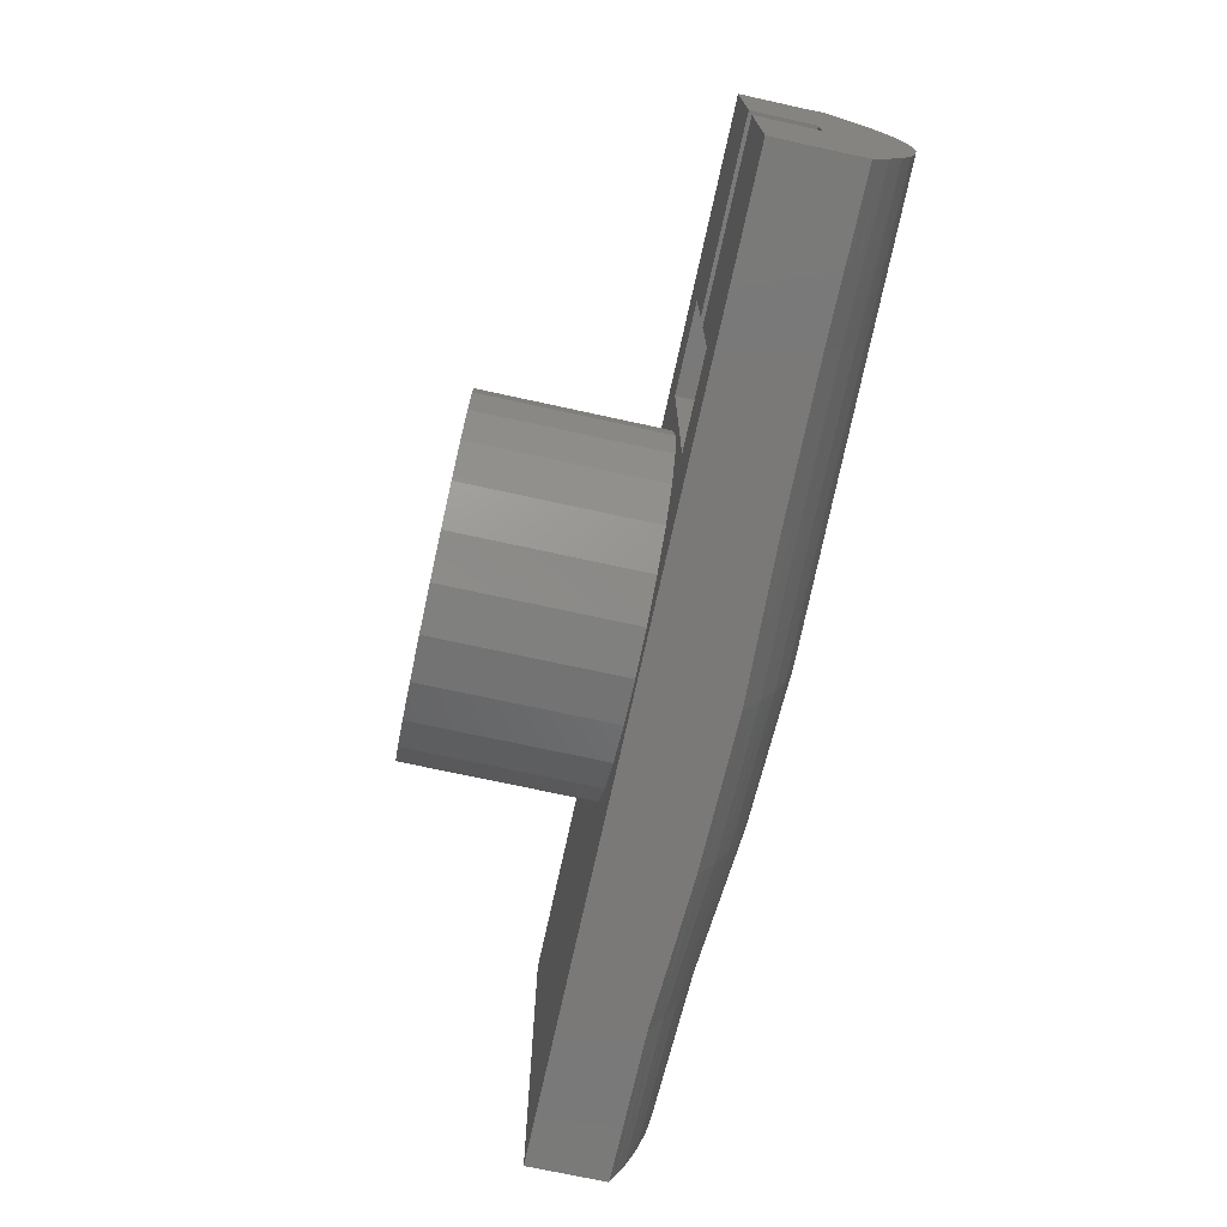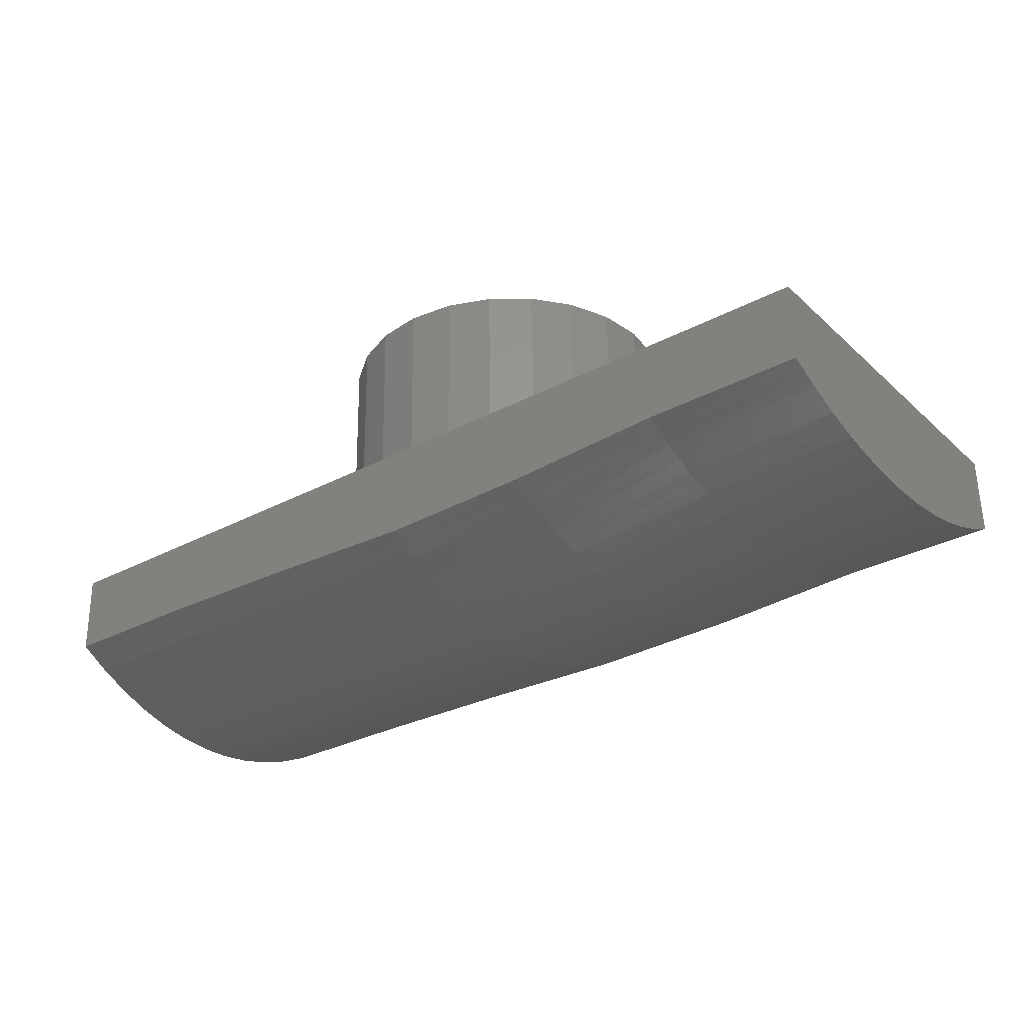
<metadata>
{"format":"stl","ext":"stl","renderer":"f3d","projection":"perspective","resolution":1024,"background":"white","views":[{"elev":-72.4,"azim":78.7,"up":"+Y"},{"elev":-29.3,"azim":-142.9,"up":"+Z"}]}
</metadata>
<code>
# stl→obj: 364 verts, 726 faces
v -111.6 -121.2 0.2196
v -118.3 -121.2 0.2248
v -118.3 -120.5 0.3581
v -111.6 -122.7 0.04834
v -118.3 -122.7 0.04774
v -118.3 -121.9 0.1024
v -111.6 -118.3 0.9939
v -118.3 -118.3 1.033
v -118.3 -117.6 1.309
v -125 -121.2 0.2106
v -111.6 -116.9 1.579
v -118.3 -116.9 1.641
v -118.3 -116.2 1.978
v -111.6 -115.6 2.281
v -118.3 -115.6 2.367
v -118.3 -114.9 2.756
v -125 -114.9 2.716
v -125 -115.6 2.328
v -125 -116.9 1.608
v -118.3 -119 0.7641
v -125 -118.3 1.005
v -138.3 -118.3 1.264
v -145 -118.3 1.918
v -145 -117.6 2.138
v -111.6 -119.8 0.5374
v -118.3 -119.8 0.5566
v -125 -119.8 0.535
v -145 -122.7 1.156
v -145 -123.4 1.125
v -151.6 -122.7 1.528
v -145 -119.8 1.54
v -145 -120.5 1.383
v -151.6 -119.8 1.866
v -111.6 -125.6 0.1611
v -118.3 -125.6 0.1766
v -118.3 -124.9 0.06985
v -145 -127.8 1.701
v -151.6 -127.1 1.866
v -145 -127.1 1.54
v -131.6 -115.6 2.198
v -131.6 -114.9 2.576
v -138.3 -122.7 0.4081
v -145 -121.9 1.19
v -138.3 -131.2 2.482
v -145 -131.2 3.016
v -145 -130.6 2.688
v -138.3 -124.1 0.4081
v -145 -124.1 1.156
v -131.6 -131.9 2.576
v -131.6 -131.2 2.198
v -131.6 -130.6 1.824
v -138.3 -129.9 1.814
v -131.6 -129.9 1.503
v -118.3 -123.4 0.005147
v -118.3 -124.1 0.03135
v -125 -123.4 0.003088
v -111.6 -124.1 0.02826
v -138.3 -128.5 1.264
v -145 -128.5 1.918
v -138.3 -121.2 0.5534
v -145 -121.2 1.285
v -111.6 -127.1 0.4438
v -118.3 -127.1 0.4797
v -118.3 -126.3 0.295
v -145 -129.9 2.413
v -145 -129.2 2.138
v -145 -115.6 3.016
v -145 -116.2 2.688
v -151.6 -115.6 3.198
v -138.3 -125.6 0.5534
v -145 -125.6 1.285
v -145 -124.9 1.19
v -138.3 -115.6 2.482
v -145 -114.9 3.344
v -125 -124.1 0.03341
v -111.6 -124.9 0.06163
v -125 -125.6 0.1868
v -151.6 -128.5 2.202
v -138.3 -127.1 0.8407
v -145 -126.3 1.383
v -145 -116.9 2.413
v -151.6 -116.9 2.647
v -145 -119 1.701
v -151.6 -118.3 2.202
v -151.6 -121.2 1.641
v -151.6 -125.6 1.641
v -151.6 -124.1 1.528
v -138.3 -116.9 1.814
v -138.3 -119.8 0.8407
v -145 -131.9 3.344
v -151.6 -131.2 3.198
v -151.6 -129.9 2.647
v -125 -128.5 0.9571
v -131.6 -128.5 0.9287
v -131.6 -127.8 0.6769
v -131.6 -122.7 0.03337
v -131.6 -123.4 0
v -131.6 -127.1 0.4864
v -131.6 -118.3 0.9287
v -131.6 -117.6 1.187
v -131.6 -119.8 0.4864
v -131.6 -119 0.6769
v -131.6 -120.5 0.304
v -125 -121.9 0.09218
v -131.6 -121.2 0.1857
v -111.6 -129.9 1.432
v -118.3 -129.9 1.522
v -118.3 -129.2 1.198
v -131.6 -124.9 0.0766
v -131.6 -124.1 0.03337
v -131.6 -125.6 0.1857
v -125 -131.2 2.271
v -125 -122.7 0.04158
v -131.6 -121.9 0.0766
v -118.3 -127.8 0.6744
v -125 -127.1 0.4976
v -118.3 -131.2 2.236
v -125 -130.6 1.886
v -118.3 -131.9 2.622
v -118.3 -130.6 1.852
v -125 -129.9 1.553
v -131.6 -129.2 1.187
v -131.6 -116.2 1.824
v -131.6 -126.3 0.304
v -131.6 -116.9 1.503
v -118.3 -128.5 0.9322
v -111.6 -131.2 2.119
v -111.6 -128.5 0.8705
v -111.6 -119 0.7354
v -125 -117.6 1.278
v -111.6 -117.6 1.258
v -138.3 -114.9 2.845
v -125 -116.2 1.942
v -125 -120.5 0.3401
v -138.3 -116.2 2.122
v -151.6 -131.9 3.5
v -151.6 -130.6 2.896
v -111.6 -120.5 0.3468
v -151.6 -117.6 2.398
v -111.6 -126.3 0.2701
v -138.3 -117.6 1.511
v -125 -124.9 0.076
v -111.6 -123.4 0.005106
v -138.3 -130.6 2.122
v -138.3 -131.9 2.845
v -138.3 -119 1.022
v -111.6 -121.9 0.1012
v -125 -119 0.7391
v -151.6 -114.9 3.5
v -138.3 -129.2 1.511
v -111.6 -116.2 1.904
v -111.6 -114.9 2.661
v -151.6 -129.2 2.398
v -151.6 -127.8 2.007
v -125 -126.3 0.3091
v -138.3 -127.8 1.022
v -151.6 -123.4 1.5
v -111.6 -127.8 0.6261
v -125 -127.8 0.6959
v -151.6 -121.9 1.557
v -151.6 -124.9 1.557
v -151.6 -116.2 2.896
v -125 -129.2 1.226
v -151.6 -126.3 1.726
v -138.3 -124.9 0.4486
v -138.3 -126.3 0.6657
v -138.3 -123.4 0.3757
v -151.6 -119 2.007
v -138.3 -120.5 0.6657
v -125 -131.9 2.66
v -151.6 -120.5 1.726
v -138.3 -121.9 0.4486
v -111.6 -129.2 1.122
v -111.6 -131.9 2.493
v -111.6 -130.6 1.748
v -111.6 -114.9 3.5
v -111.6 -114.9 6.176
v -151.6 -114.9 6.874
v -111.6 -131.9 3.5
v -111.6 -124.4 3.5
v -111.6 -122.4 3.5
v -119.6 -128.4 3.5
v -123.6 -118.4 3.5
v -123.6 -128.4 3.5
v -119.6 -118.4 3.5
v -119.6 -124.4 3.5
v -119.6 -120.2 3.5
v -119.6 -122.4 3.5
v -111.6 -124.4 6.176
v -119.6 -124.4 6.316
v -119.6 -122.4 6.316
v -119.6 -118.4 6.316
v -135.2 -129.9 14.59
v -136.9 -128.7 6.618
v -135.3 -129.9 6.591
v -136.7 -128.7 14.62
v -123.6 -118.4 6.386
v -123.6 -128.4 6.386
v -133.4 -130.7 14.56
v -133.5 -130.7 6.559
v -135.3 -127.1 6.59
v -134.1 -128 14.57
v -134.2 -128 6.571
v -135.2 -127.1 14.59
v -137 -120.3 6.62
v -135.9 -119 11.85
v -136.9 -120.3 11.87
v -136 -119 6.603
v -137.6 -124.9 6.631
v -136.5 -124.9 14.61
v -136.6 -124.9 6.613
v -137.5 -124.9 14.63
v -136.9 -118.1 6.618
v -135.2 -116.9 14.59
v -135.3 -116.9 6.591
v -136.7 -118.1 14.62
v -111.6 -122.4 6.176
v -133.4 -116.2 14.56
v -133.5 -116.2 6.559
v -138.9 -123.4 14.66
v -138.8 -125.3 6.652
v -138.7 -125.3 14.65
v -139.1 -123.4 6.656
v -119.6 -128.4 6.316
v -138.7 -121.5 14.65
v -138.8 -121.5 6.652
v -131.4 -130.9 14.52
v -131.6 -130.9 6.525
v -111.6 -131.9 6.176
v -151.6 -131.9 6.874
v -138.1 -127.2 6.639
v -129.6 -130.7 6.492
v -127.8 -129.9 6.46
v -126.3 -128.7 6.433
v -125.1 -127.2 6.412
v -124.3 -125.3 6.399
v -124.1 -123.4 6.395
v -131.6 -115.9 6.525
v -138.1 -119.7 6.639
v -129.6 -116.2 6.492
v -127.8 -116.9 6.46
v -126.3 -118.1 6.433
v -125.1 -119.7 6.412
v -124.3 -121.5 6.399
v -136.1 -126 6.605
v -136 -126 14.6
v -137.6 -121.8 6.631
v -137.5 -121.8 11.88
v -137.9 -119.7 14.64
v -137.7 -123.4 14.63
v -137.8 -123.4 6.635
v -137.9 -127.2 14.64
v -131.4 -115.9 14.52
v -137.6 -122.8 14.63
v -137.8 -122.8 6.633
v -137.6 -122.6 14.63
v -137.7 -122.6 6.633
v -137.5 -121.9 14.63
v -137.5 -121.9 11.88
v -137.6 -121.9 6.631
v -125.4 -121.9 14.42
v -126.6 -121.9 6.438
v -125.5 -121.9 6.42
v -126.4 -121.9 14.44
v -132.9 -128.4 14.55
v -132.8 -128.5 14.55
v -131.4 -128.7 14.52
v -129.5 -130.7 14.49
v -130.1 -128.5 14.5
v -129.9 -128.4 14.5
v -128.8 -128 14.48
v -127.7 -129.9 14.46
v -127.7 -127.1 14.46
v -126.9 -126 14.44
v -126.1 -128.7 14.43
v -126.4 -124.9 14.44
v -125.4 -124.9 14.42
v -124.9 -127.2 14.41
v -125.3 -124.2 14.42
v -125.3 -124 14.42
v -125.2 -123.4 14.42
v -136.5 -121.9 14.61
v -136 -120.8 14.6
v -135.2 -119.7 14.59
v -134.1 -118.9 14.57
v -132.9 -118.4 14.55
v -132.8 -118.3 14.55
v -131.4 -118.2 14.52
v -130.1 -118.3 14.5
v -129.5 -116.2 14.49
v -129.9 -118.4 14.5
v -128.8 -118.9 14.48
v -127.7 -116.9 14.46
v -127.7 -119.7 14.46
v -126.9 -120.8 14.44
v -126.1 -118.1 14.43
v -124.9 -119.7 14.41
v -124.2 -125.3 14.4
v -124.2 -121.5 14.4
v -123.9 -123.4 14.39
v -130.1 -128.5 11.75
v -128.9 -128 11.73
v -133.2 -117.6 11.8
v -134.5 -118.2 6.577
v -133.3 -117.6 6.556
v -134.4 -118.2 11.83
v -132.5 -117.3 11.79
v -132.8 -117.5 6.547
v -132.6 -117.3 6.543
v -132.7 -117.5 11.8
v -136.5 -121.9 11.86
v -136 -120.8 11.85
v -135.2 -119.7 11.84
v -134.1 -118.9 11.82
v -132.8 -118.3 11.8
v -131.5 -118.2 11.77
v -131.5 -117.2 11.77
v -130.1 -118.3 11.75
v -130.9 -117.2 11.76
v -130.7 -117.3 11.76
v -130.2 -117.3 11.75
v -130 -118.4 11.75
v -132.8 -129.5 6.547
v -133 -128.4 11.8
v -132.7 -129.5 11.8
v -133.1 -128.4 6.552
v -126.1 -126.5 11.68
v -127.2 -127.8 6.448
v -127.1 -127.8 11.7
v -126.2 -126.5 6.431
v -125.3 -123.4 6.416
v -132.2 -129.6 6.536
v -131.5 -129.7 11.77
v -131.6 -129.7 6.525
v -132.4 -129.6 6.539
v -132.3 -129.6 11.79
v -132.1 -129.6 11.78
v -127.8 -127.1 11.71
v -126.9 -126 11.7
v -132.8 -128.5 11.8
v -131.5 -128.7 11.77
v -130.5 -129.5 11.76
v -130.2 -129.3 11.75
v -129.8 -129.2 11.74
v -128.5 -128.6 11.72
v -126.5 -124.9 11.69
v -125.4 -124.9 11.67
v -125.4 -125 11.67
v -131.6 -117.2 6.525
v -127 -120.8 6.446
v -127.9 -119.7 6.461
v -129 -118.9 6.48
v -128.6 -128.6 6.474
v -130.8 -117.3 6.512
v -130.3 -117.3 6.504
v -131 -117.2 6.515
v -130.6 -129.5 6.508
v -130.3 -129.3 6.504
v -130.1 -118.4 6.499
v -125.5 -125 6.42
v -129.8 -129.2 6.495
v -125.5 -124.9 6.42
v -125.4 -124.2 6.418
v -125.4 -124 6.418
f 1 2 3
f 4 5 6
f 7 8 9
f 2 6 10
f 11 12 13
f 14 15 16
f 17 13 18
f 13 17 15
f 12 9 19
f 8 20 21
f 22 23 24
f 25 26 20
f 26 3 27
f 28 29 30
f 31 32 33
f 34 35 36
f 37 38 39
f 18 40 41
f 42 28 43
f 44 45 46
f 47 48 29
f 49 44 50
f 51 52 53
f 54 55 56
f 55 54 57
f 58 59 37
f 60 61 32
f 62 63 64
f 52 65 66
f 67 68 69
f 70 71 72
f 73 67 74
f 55 36 75
f 36 55 76
f 64 77 35
f 66 78 59
f 79 39 80
f 81 24 82
f 23 83 84
f 61 43 85
f 80 86 71
f 72 87 48
f 88 81 68
f 89 31 83
f 90 91 45
f 46 92 65
f 93 94 95
f 96 97 42
f 95 79 98
f 21 99 100
f 27 101 102
f 103 104 105
f 104 103 10
f 106 107 108
f 109 47 110
f 77 111 109
f 75 110 97
f 112 50 51
f 113 96 114
f 105 114 60
f 101 103 89
f 115 116 63
f 117 112 118
f 112 117 119
f 120 121 107
f 122 58 94
f 40 123 73
f 116 98 124
f 125 100 88
f 99 102 22
f 108 93 126
f 127 117 120
f 128 126 115
f 121 53 122
f 19 125 123
f 7 129 8
f 9 8 130
f 131 7 9
f 132 73 74
f 124 70 111
f 12 19 133
f 3 2 134
f 73 135 67
f 90 136 91
f 45 91 137
f 34 36 76
f 138 1 3
f 113 56 96
f 56 113 54
f 24 23 139
f 140 35 34
f 8 21 130
f 141 22 24
f 9 130 19
f 35 142 36
f 5 54 113
f 54 5 143
f 143 5 4
f 44 46 144
f 145 90 45
f 22 146 23
f 129 20 8
f 1 147 2
f 147 4 6
f 6 5 104
f 147 6 2
f 6 104 10
f 45 137 46
f 5 113 104
f 20 148 21
f 145 45 44
f 131 9 12
f 74 67 149
f 2 10 134
f 144 65 52
f 75 109 110
f 109 75 142
f 142 75 36
f 76 55 57
f 13 12 133
f 150 66 59
f 35 77 142
f 14 151 15
f 3 134 27
f 57 54 143
f 152 14 16
f 46 137 92
f 16 15 17
f 66 153 78
f 151 13 15
f 13 133 18
f 140 64 35
f 65 92 153
f 59 78 154
f 26 27 148
f 138 3 26
f 20 26 148
f 52 66 150
f 11 131 12
f 64 155 77
f 65 153 66
f 56 75 97
f 75 56 55
f 129 25 20
f 25 138 26
f 144 46 65
f 151 11 13
f 23 84 139
f 63 155 64
f 62 64 140
f 51 144 52
f 133 19 123
f 135 68 67
f 58 37 156
f 48 157 29
f 158 115 63
f 115 159 116
f 28 30 160
f 63 116 155
f 71 86 161
f 123 125 135
f 68 162 69
f 53 150 122
f 121 122 163
f 80 164 86
f 53 52 150
f 146 83 23
f 165 48 47
f 29 157 30
f 158 63 62
f 118 51 53
f 19 130 125
f 166 80 71
f 47 29 167
f 67 69 149
f 118 53 121
f 83 168 84
f 167 29 28
f 42 167 28
f 156 37 39
f 37 154 38
f 49 145 44
f 89 169 31
f 163 122 94
f 50 144 51
f 169 60 32
f 81 82 162
f 83 31 168
f 43 28 160
f 170 49 50
f 122 150 58
f 170 50 112
f 32 61 171
f 141 24 81
f 94 58 156
f 17 18 41
f 41 40 132
f 39 38 164
f 24 139 82
f 135 88 68
f 88 141 81
f 112 51 118
f 68 81 162
f 50 44 144
f 150 59 58
f 59 154 37
f 146 89 83
f 18 133 40
f 60 172 61
f 172 42 43
f 169 32 31
f 93 95 159
f 71 161 72
f 48 87 157
f 159 95 98
f 123 135 73
f 39 164 80
f 95 156 79
f 114 172 60
f 98 166 124
f 134 10 103
f 156 39 79
f 72 161 87
f 43 160 85
f 40 73 132
f 70 72 165
f 94 156 95
f 79 80 166
f 165 72 48
f 172 43 61
f 61 85 171
f 133 123 40
f 166 71 70
f 103 105 169
f 32 171 33
f 163 94 93
f 116 124 155
f 31 33 168
f 159 98 116
f 98 79 166
f 104 114 105
f 107 121 163
f 134 103 101
f 119 170 112
f 120 118 121
f 105 60 169
f 100 141 88
f 126 93 159
f 101 89 146
f 100 99 141
f 173 126 128
f 173 108 126
f 56 97 96
f 110 167 97
f 97 167 42
f 126 159 115
f 108 163 93
f 174 119 117
f 96 42 172
f 128 115 158
f 125 88 135
f 130 100 125
f 127 120 175
f 103 169 89
f 106 108 173
f 175 120 107
f 175 107 106
f 130 21 100
f 107 163 108
f 21 148 99
f 110 47 167
f 109 165 47
f 111 165 109
f 102 101 146
f 77 109 142
f 155 124 111
f 102 146 22
f 111 70 165
f 132 17 41
f 17 132 16
f 16 176 152
f 176 16 132
f 176 132 74
f 176 74 149
f 176 149 177
f 177 149 178
f 127 179 174
f 179 127 180
f 180 127 175
f 180 175 106
f 180 106 173
f 180 173 128
f 180 128 158
f 180 158 62
f 180 62 140
f 180 140 34
f 180 34 76
f 180 76 57
f 180 57 181
f 181 57 143
f 181 143 4
f 181 4 147
f 181 147 176
f 176 147 1
f 176 1 138
f 176 138 25
f 176 25 129
f 176 129 7
f 176 7 131
f 176 131 11
f 176 11 151
f 176 151 14
f 176 14 152
f 174 117 127
f 99 22 141
f 148 27 102
f 114 96 172
f 117 118 120
f 124 166 70
f 149 91 136
f 91 149 137
f 137 149 92
f 92 149 153
f 153 149 78
f 78 149 154
f 154 149 38
f 38 149 164
f 164 149 86
f 86 149 161
f 161 149 87
f 87 149 157
f 157 149 30
f 30 149 160
f 160 149 85
f 85 149 171
f 171 149 33
f 33 149 168
f 168 149 84
f 84 149 139
f 139 149 82
f 82 149 162
f 162 149 69
f 148 102 99
f 155 111 77
f 27 134 101
f 104 113 114
f 182 183 184
f 183 182 185
f 185 182 182
f 185 182 186
f 185 186 187
f 187 186 188
f 188 186 181
f 181 186 180
f 186 189 180
f 189 186 190
f 191 187 188
f 187 191 192
f 187 192 185
f 193 194 195
f 194 193 196
f 192 183 185
f 183 192 197
f 184 197 198
f 197 184 183
f 199 195 200
f 195 199 193
f 201 202 203
f 202 201 204
f 205 206 207
f 206 205 208
f 209 210 211
f 210 209 212
f 213 214 215
f 214 213 216
f 217 188 181
f 188 217 191
f 215 218 219
f 218 215 214
f 220 221 222
f 221 220 223
f 190 182 224
f 182 190 182
f 182 190 186
f 225 223 220
f 223 225 226
f 227 200 228
f 200 227 199
f 179 189 229
f 189 179 180
f 230 194 178
f 194 230 195
f 195 230 200
f 200 230 228
f 228 230 229
f 178 194 231
f 178 231 221
f 178 221 223
f 228 229 232
f 232 229 233
f 233 229 234
f 234 229 198
f 234 198 235
f 235 198 236
f 236 198 237
f 198 229 224
f 224 229 190
f 190 229 189
f 217 192 191
f 178 238 177
f 238 178 219
f 219 178 215
f 215 178 213
f 213 178 239
f 239 178 226
f 226 178 223
f 177 238 240
f 177 240 241
f 177 241 242
f 177 242 197
f 197 242 243
f 197 243 244
f 197 244 237
f 197 237 198
f 177 197 192
f 177 192 217
f 184 224 182
f 224 184 198
f 245 210 246
f 210 245 211
f 247 207 248
f 207 247 205
f 249 226 225
f 226 249 239
f 216 239 249
f 239 216 213
f 176 217 181
f 217 176 177
f 209 250 212
f 250 209 251
f 201 246 204
f 246 201 245
f 178 136 230
f 136 178 149
f 222 231 252
f 231 222 221
f 219 253 238
f 253 219 218
f 251 254 250
f 254 251 255
f 254 255 256
f 256 255 257
f 256 257 258
f 258 257 259
f 259 257 260
f 259 260 248
f 248 260 247
f 179 119 174
f 119 179 170
f 170 179 145
f 145 179 90
f 90 179 136
f 136 179 229
f 136 229 230
f 145 49 170
f 252 194 196
f 194 252 231
f 261 262 263
f 262 261 264
f 222 225 220
f 225 222 252
f 225 252 249
f 249 252 250
f 250 252 212
f 212 252 196
f 212 196 210
f 210 196 193
f 210 193 246
f 246 193 204
f 204 193 199
f 204 199 202
f 202 199 265
f 265 199 227
f 265 227 266
f 266 227 267
f 267 227 268
f 267 268 269
f 269 268 270
f 270 268 271
f 271 268 272
f 271 272 273
f 273 272 274
f 274 272 275
f 274 275 276
f 276 275 277
f 277 275 278
f 277 278 279
f 279 278 280
f 280 278 281
f 249 258 216
f 258 249 256
f 256 249 254
f 254 249 250
f 216 258 282
f 216 282 214
f 214 282 283
f 214 283 284
f 214 284 218
f 218 284 285
f 218 285 286
f 218 286 253
f 253 286 287
f 253 287 288
f 253 288 289
f 253 289 290
f 290 289 291
f 290 291 292
f 290 292 293
f 293 292 294
f 293 294 295
f 293 295 296
f 296 295 264
f 296 264 261
f 296 261 297
f 297 261 281
f 297 281 278
f 297 278 298
f 297 298 299
f 299 298 300
f 301 271 302
f 271 301 269
f 271 269 270
f 236 300 298
f 300 236 237
f 303 304 305
f 304 303 306
f 307 308 309
f 308 307 310
f 248 311 259
f 311 248 207
f 311 207 206
f 311 206 312
f 312 206 313
f 313 206 306
f 313 306 314
f 314 306 303
f 314 303 315
f 315 303 310
f 315 310 316
f 316 310 307
f 316 307 317
f 316 317 318
f 318 317 319
f 318 319 320
f 318 320 321
f 318 321 322
f 282 259 311
f 259 282 258
f 323 324 325
f 324 323 326
f 311 283 282
f 283 311 312
f 288 315 316
f 315 288 287
f 327 328 329
f 328 327 330
f 261 331 281
f 331 261 263
f 241 296 242
f 296 241 293
f 287 314 315
f 314 287 286
f 314 286 285
f 332 333 334
f 333 332 335
f 333 335 323
f 333 323 336
f 336 323 325
f 333 336 337
f 274 338 273
f 338 274 339
f 340 325 324
f 325 340 341
f 325 341 336
f 336 341 337
f 337 341 333
f 333 341 342
f 342 341 301
f 342 301 343
f 343 301 344
f 344 301 302
f 344 302 345
f 345 302 338
f 345 338 329
f 329 338 339
f 329 339 327
f 327 339 346
f 327 346 347
f 327 347 348
f 285 313 314
f 313 285 284
f 317 309 349
f 309 317 307
f 203 324 326
f 324 203 202
f 324 202 266
f 266 202 265
f 266 340 324
f 306 208 304
f 208 306 206
f 294 350 295
f 350 294 351
f 294 352 351
f 352 294 292
f 353 329 328
f 329 353 345
f 272 232 233
f 232 272 268
f 321 354 355
f 354 321 356
f 356 321 349
f 349 321 320
f 349 320 319
f 349 319 317
f 235 298 278
f 298 235 236
f 340 267 341
f 267 340 266
f 310 305 308
f 305 310 303
f 295 262 264
f 262 295 350
f 312 284 283
f 284 312 313
f 276 339 274
f 339 276 346
f 357 343 358
f 343 357 342
f 234 278 275
f 278 234 235
f 237 299 300
f 299 237 244
f 321 359 322
f 359 321 355
f 268 228 232
f 228 268 227
f 238 290 240
f 290 238 253
f 348 330 327
f 330 348 360
f 302 273 338
f 273 302 271
f 243 296 297
f 296 243 242
f 275 233 234
f 233 275 272
f 346 277 347
f 277 346 276
f 292 359 352
f 359 292 322
f 322 292 318
f 318 292 291
f 318 291 289
f 341 269 301
f 269 341 267
f 334 342 357
f 342 334 333
f 209 255 251
f 255 209 257
f 257 209 260
f 260 209 211
f 260 211 247
f 247 211 205
f 205 211 208
f 208 211 245
f 208 245 201
f 208 201 304
f 304 201 203
f 304 203 305
f 305 203 326
f 305 326 308
f 308 326 323
f 308 323 335
f 308 335 309
f 309 335 349
f 349 335 332
f 349 332 334
f 349 334 357
f 349 357 356
f 356 357 354
f 354 357 355
f 355 357 358
f 355 358 361
f 355 361 359
f 359 361 352
f 352 361 353
f 352 353 351
f 351 353 328
f 351 328 350
f 350 328 330
f 350 330 262
f 262 330 263
f 263 330 360
f 263 360 362
f 263 362 363
f 263 363 331
f 331 363 364
f 244 297 299
f 297 244 243
f 361 345 353
f 345 361 344
f 358 344 361
f 344 358 343
f 240 293 241
f 293 240 290
f 289 316 318
f 316 289 288
f 279 347 277
f 347 279 362
f 362 279 363
f 363 279 280
f 363 280 364
f 364 280 281
f 364 281 331
f 347 360 348
f 360 347 362

</code>
